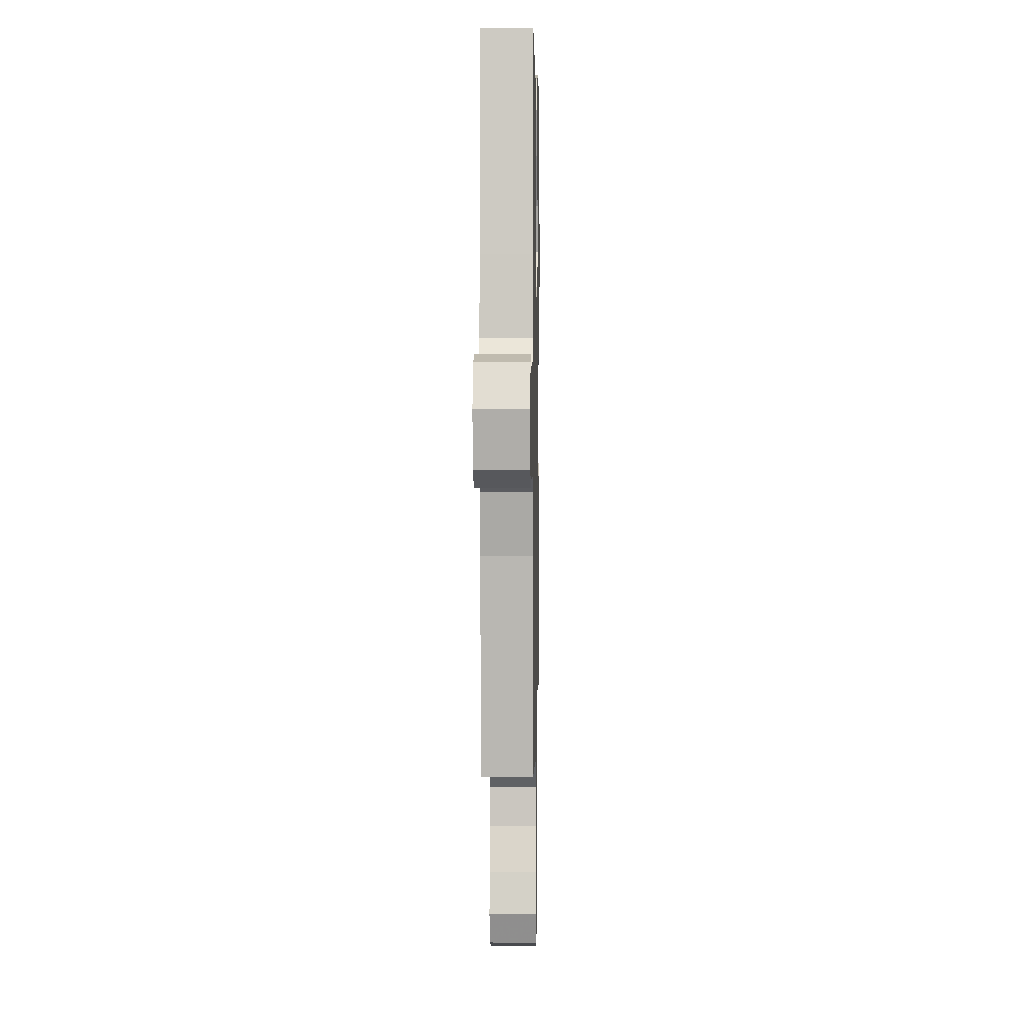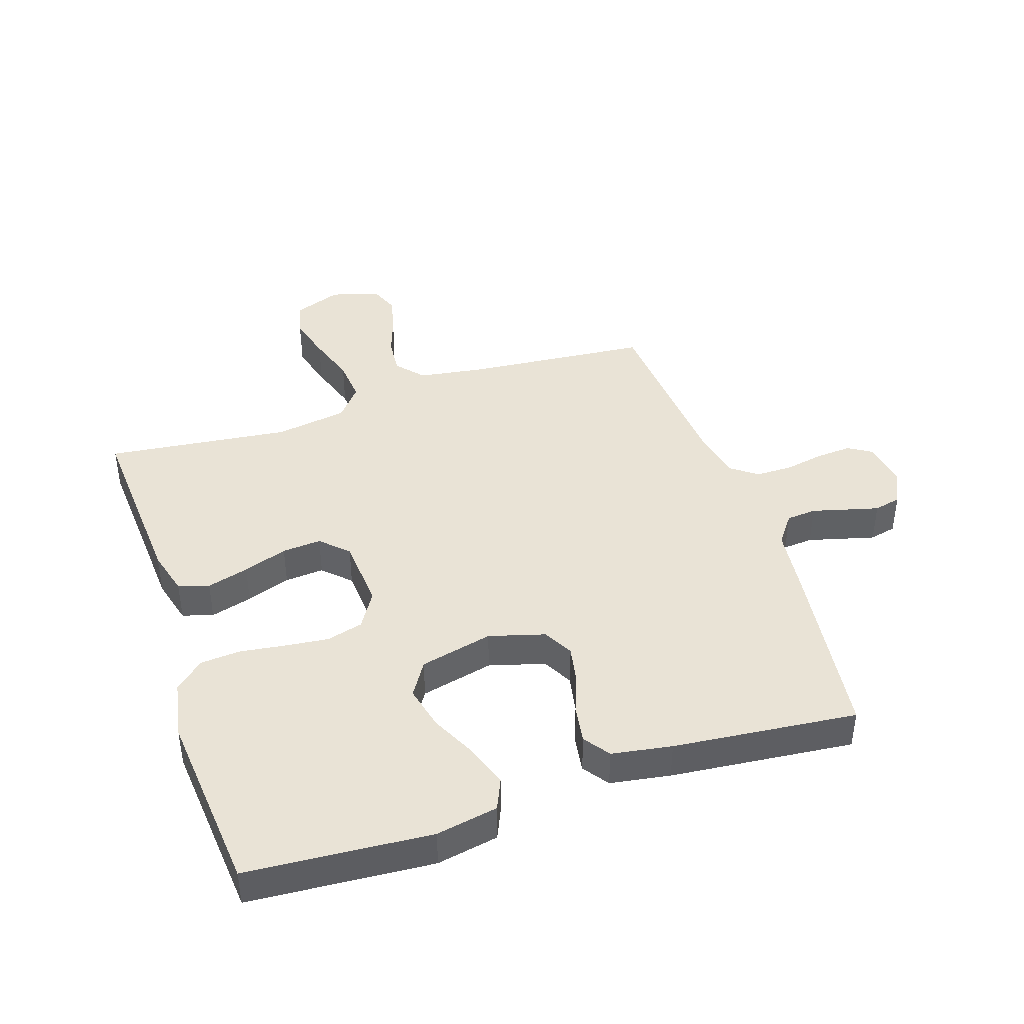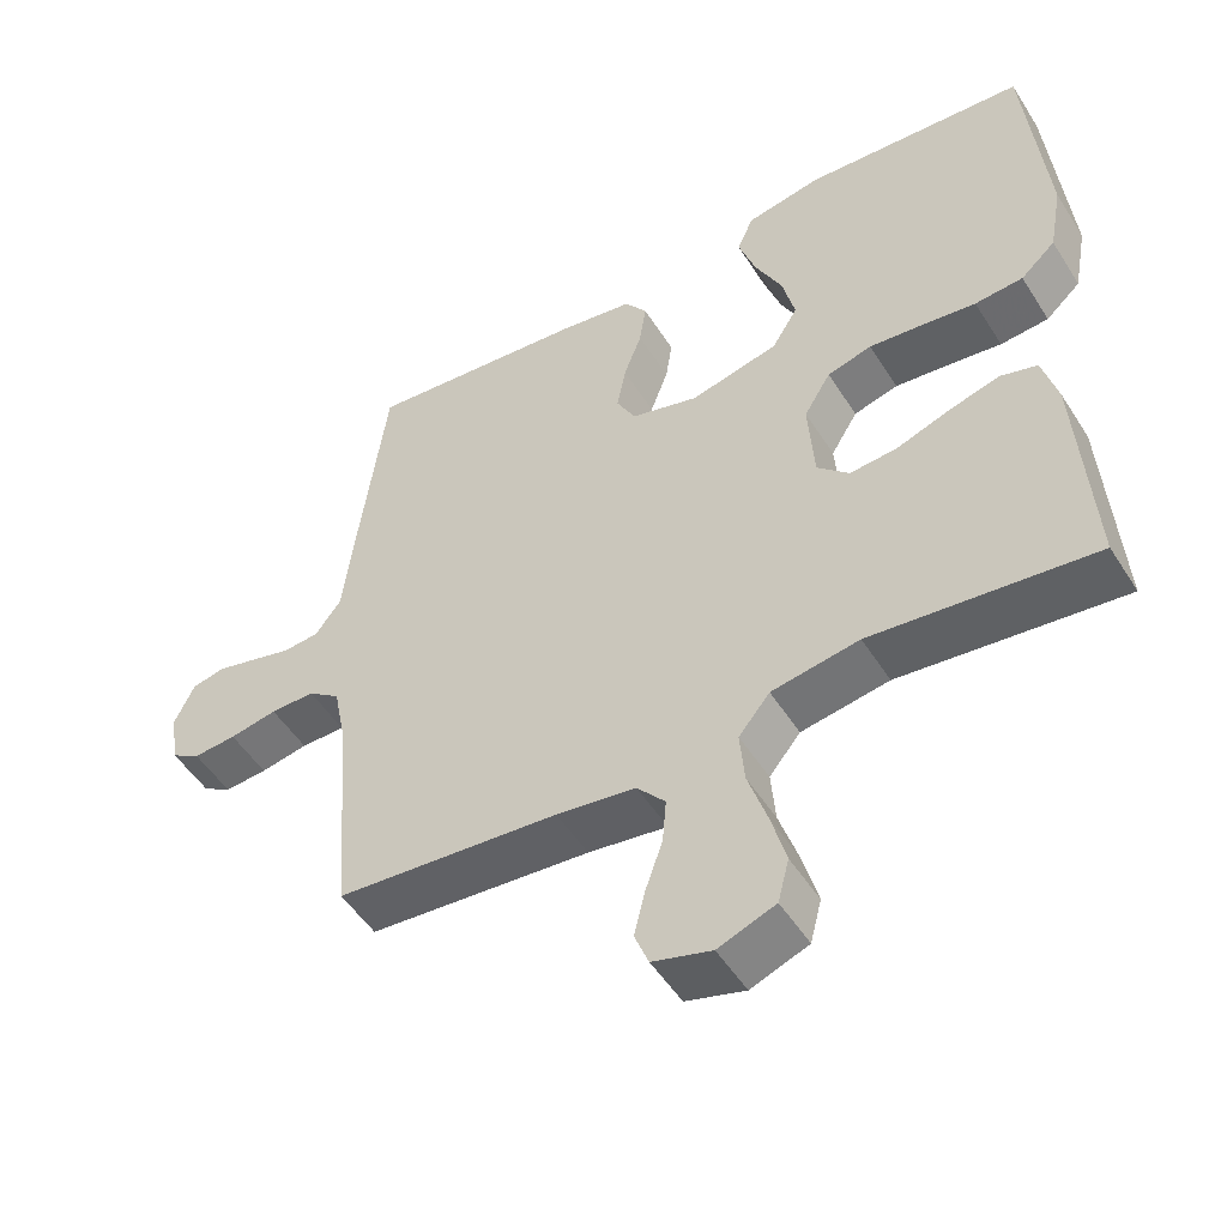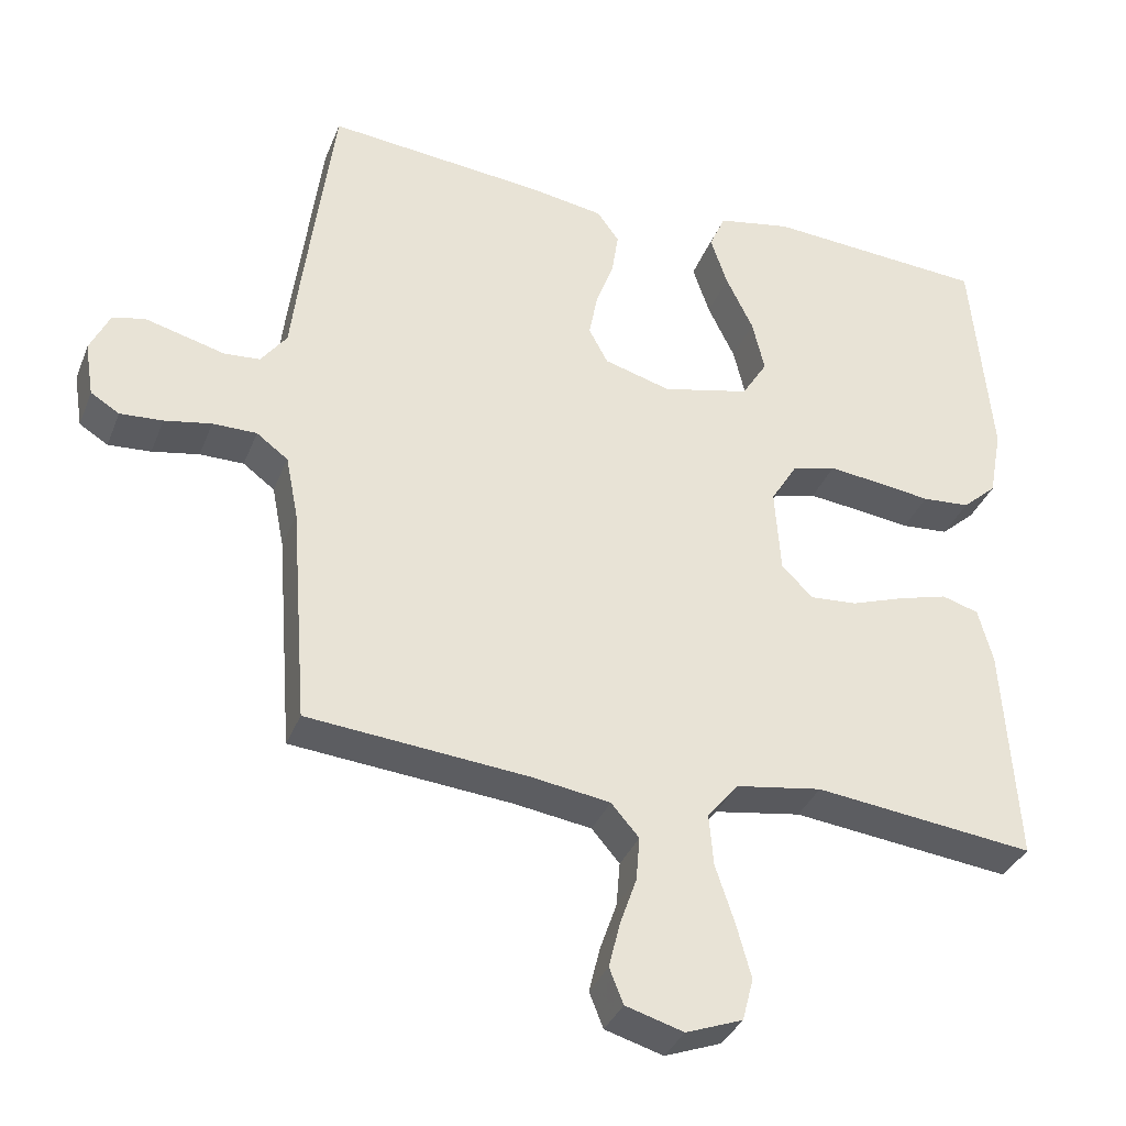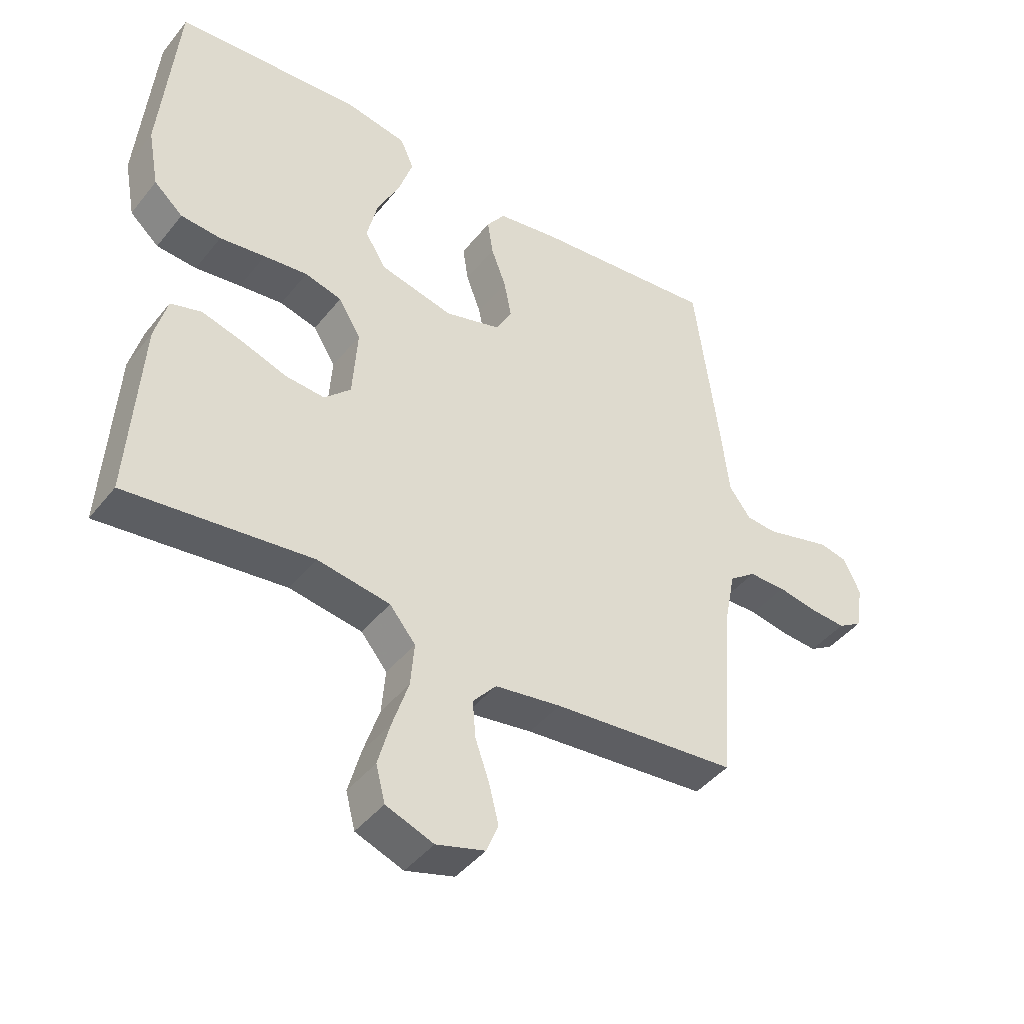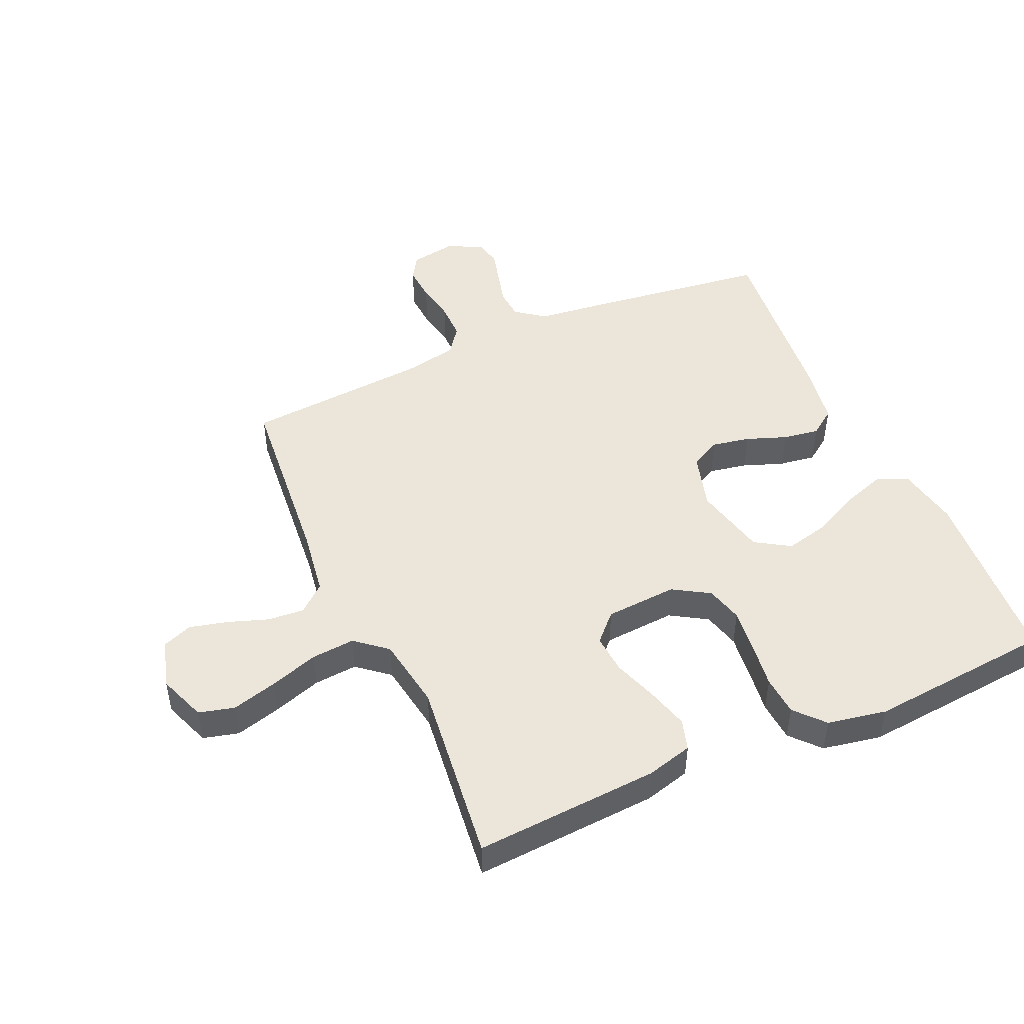
<metadata>
{"format":"obj","ext":"obj","renderer":"f3d","projection":"perspective","resolution":1024,"background":"white","views":[{"elev":3.2,"azim":91.1,"up":"+Z"},{"elev":42.2,"azim":-18.3,"up":"+Y"},{"elev":-50.9,"azim":-148.6,"up":"+Z"},{"elev":-35.2,"azim":160.2,"up":"+Z"},{"elev":-43.4,"azim":-35.5,"up":"+Z"},{"elev":47.9,"azim":-114.0,"up":"+Y"}]}
</metadata>
<code>
v -0.5 0.07 -0.5
v -0.481 0.07 -0.2
v -0.461 0.07 -0.125
v -0.411 0.07 -0.11
v -0.343 0.07 -0.129
v -0.271 0.07 -0.154
v -0.207 0.07 -0.159
v -0.164 0.07 -0.117
v -0.156 0.07 0
v -0.192 0.07 0.059
v -0.252 0.07 0.075
v -0.323 0.07 0.067
v -0.397 0.07 0.057
v -0.462 0.07 0.062
v -0.509 0.07 0.104
v -0.527 0.07 0.2
v -0.5 0.07 0.5
v -0.2 0.07 0.521
v -0.099 0.07 0.502
v -0.077 0.07 0.452
v -0.1 0.07 0.383
v -0.137 0.07 0.307
v -0.154 0.07 0.235
v -0.119 0.07 0.179
v 0 0.07 0.151
v 0.091 0.07 0.177
v 0.117 0.07 0.226
v 0.105 0.07 0.288
v 0.081 0.07 0.353
v 0.072 0.07 0.412
v 0.102 0.07 0.454
v 0.2 0.07 0.47
v 0.5 0.07 0.5
v 0.539 0.07 0.2
v 0.552 0.07 0.089
v 0.587 0.07 0.042
v 0.636 0.07 0.038
v 0.692 0.07 0.053
v 0.745 0.07 0.067
v 0.789 0.07 0.057
v 0.816 0.07 0
v 0.804 0.07 -0.074
v 0.765 0.07 -0.098
v 0.707 0.07 -0.094
v 0.643 0.07 -0.082
v 0.583 0.07 -0.082
v 0.54 0.07 -0.114
v 0.523 0.07 -0.2
v 0.5 0.07 -0.5
v 0.2 0.07 -0.527
v 0.093 0.07 -0.543
v 0.055 0.07 -0.587
v 0.06 0.07 -0.647
v 0.083 0.07 -0.713
v 0.098 0.07 -0.774
v 0.079 0.07 -0.822
v 0 0.07 -0.845
v -0.077 0.07 -0.816
v -0.092 0.07 -0.758
v -0.072 0.07 -0.685
v -0.046 0.07 -0.606
v -0.04 0.07 -0.535
v -0.082 0.07 -0.484
v -0.2 0.07 -0.465
v -0.5 0 -0.5
v -0.481 0 -0.2
v -0.461 0 -0.125
v -0.411 0 -0.11
v -0.343 0 -0.129
v -0.271 0 -0.154
v -0.207 0 -0.159
v -0.164 0 -0.117
v -0.156 0 0
v -0.192 0 0.059
v -0.252 0 0.075
v -0.323 0 0.067
v -0.397 0 0.057
v -0.462 0 0.062
v -0.509 0 0.104
v -0.527 0 0.2
v -0.5 0 0.5
v -0.2 0 0.521
v -0.099 0 0.502
v -0.077 0 0.452
v -0.1 0 0.383
v -0.137 0 0.307
v -0.154 0 0.235
v -0.119 0 0.179
v 0 0 0.151
v 0.091 0 0.177
v 0.117 0 0.226
v 0.105 0 0.288
v 0.081 0 0.353
v 0.072 0 0.412
v 0.102 0 0.454
v 0.2 0 0.47
v 0.5 0 0.5
v 0.539 0 0.2
v 0.552 0 0.089
v 0.587 0 0.042
v 0.636 0 0.038
v 0.692 0 0.053
v 0.745 0 0.067
v 0.789 0 0.057
v 0.816 0 0
v 0.804 0 -0.074
v 0.765 0 -0.098
v 0.707 0 -0.094
v 0.643 0 -0.082
v 0.583 0 -0.082
v 0.54 0 -0.114
v 0.523 0 -0.2
v 0.5 0 -0.5
v 0.2 0 -0.527
v 0.093 0 -0.543
v 0.055 0 -0.587
v 0.06 0 -0.647
v 0.083 0 -0.713
v 0.098 0 -0.774
v 0.079 0 -0.822
v 0 0 -0.845
v -0.077 0 -0.816
v -0.092 0 -0.758
v -0.072 0 -0.685
v -0.046 0 -0.606
v -0.04 0 -0.535
v -0.082 0 -0.484
v -0.2 0 -0.465
f 59 60 61
f 58 59 61
f 57 58 61
f 56 57 61
f 55 56 61
f 54 55 61
f 53 54 61
f 52 53 61 62
f 51 52 62 63
f 48 49 50
f 50 51 63
f 48 50 63
f 47 48 63
f 43 44 45
f 42 43 45
f 41 42 45
f 40 41 45
f 39 40 45
f 38 39 45
f 37 38 45
f 36 37 45 46
f 47 63 64
f 46 47 64
f 36 46 64
f 35 36 64
f 33 34 35
f 32 33 35
f 31 32 35
f 30 31 35
f 29 30 35
f 28 29 35
f 20 21 22
f 19 20 22
f 18 19 22
f 17 18 22
f 16 17 22
f 15 16 22
f 14 15 22
f 13 14 22
f 12 13 22
f 11 12 22 23
f 10 11 23 24
f 4 5 6
f 3 4 6
f 2 3 6
f 1 2 6
f 64 1 6
f 64 6 7
f 35 64 7 8
f 27 28 35
f 26 27 35
f 35 8 9
f 26 35 9
f 25 26 9
f 9 10 24 25
f 125 124 123
f 125 123 122
f 125 122 121
f 125 121 120
f 125 120 119
f 125 119 118
f 125 118 117
f 126 125 117 116
f 127 126 116 115
f 114 113 112
f 127 115 114
f 127 114 112
f 127 112 111
f 109 108 107
f 109 107 106
f 109 106 105
f 109 105 104
f 109 104 103
f 109 103 102
f 109 102 101
f 110 109 101 100
f 128 127 111
f 128 111 110
f 128 110 100
f 128 100 99
f 99 98 97
f 99 97 96
f 99 96 95
f 99 95 94
f 99 94 93
f 99 93 92
f 86 85 84
f 86 84 83
f 86 83 82
f 86 82 81
f 86 81 80
f 86 80 79
f 86 79 78
f 86 78 77
f 86 77 76
f 87 86 76 75
f 88 87 75 74
f 70 69 68
f 70 68 67
f 70 67 66
f 70 66 65
f 70 65 128
f 71 70 128
f 72 71 128 99
f 99 92 91
f 99 91 90
f 73 72 99
f 73 99 90
f 73 90 89
f 89 88 74 73
f 1 65 66 2
f 2 66 67 3
f 3 67 68 4
f 4 68 69 5
f 5 69 70 6
f 6 70 71 7
f 7 71 72 8
f 8 72 73 9
f 9 73 74 10
f 10 74 75 11
f 11 75 76 12
f 12 76 77 13
f 13 77 78 14
f 14 78 79 15
f 15 79 80 16
f 16 80 81 17
f 17 81 82 18
f 18 82 83 19
f 19 83 84 20
f 20 84 85 21
f 21 85 86 22
f 22 86 87 23
f 23 87 88 24
f 24 88 89 25
f 25 89 90 26
f 26 90 91 27
f 27 91 92 28
f 28 92 93 29
f 29 93 94 30
f 30 94 95 31
f 31 95 96 32
f 32 96 97 33
f 33 97 98 34
f 34 98 99 35
f 35 99 100 36
f 36 100 101 37
f 37 101 102 38
f 38 102 103 39
f 39 103 104 40
f 40 104 105 41
f 41 105 106 42
f 42 106 107 43
f 43 107 108 44
f 44 108 109 45
f 45 109 110 46
f 46 110 111 47
f 47 111 112 48
f 48 112 113 49
f 49 113 114 50
f 50 114 115 51
f 51 115 116 52
f 52 116 117 53
f 53 117 118 54
f 54 118 119 55
f 55 119 120 56
f 56 120 121 57
f 57 121 122 58
f 58 122 123 59
f 59 123 124 60
f 60 124 125 61
f 61 125 126 62
f 62 126 127 63
f 63 127 128 64
f 64 128 65 1

</code>
